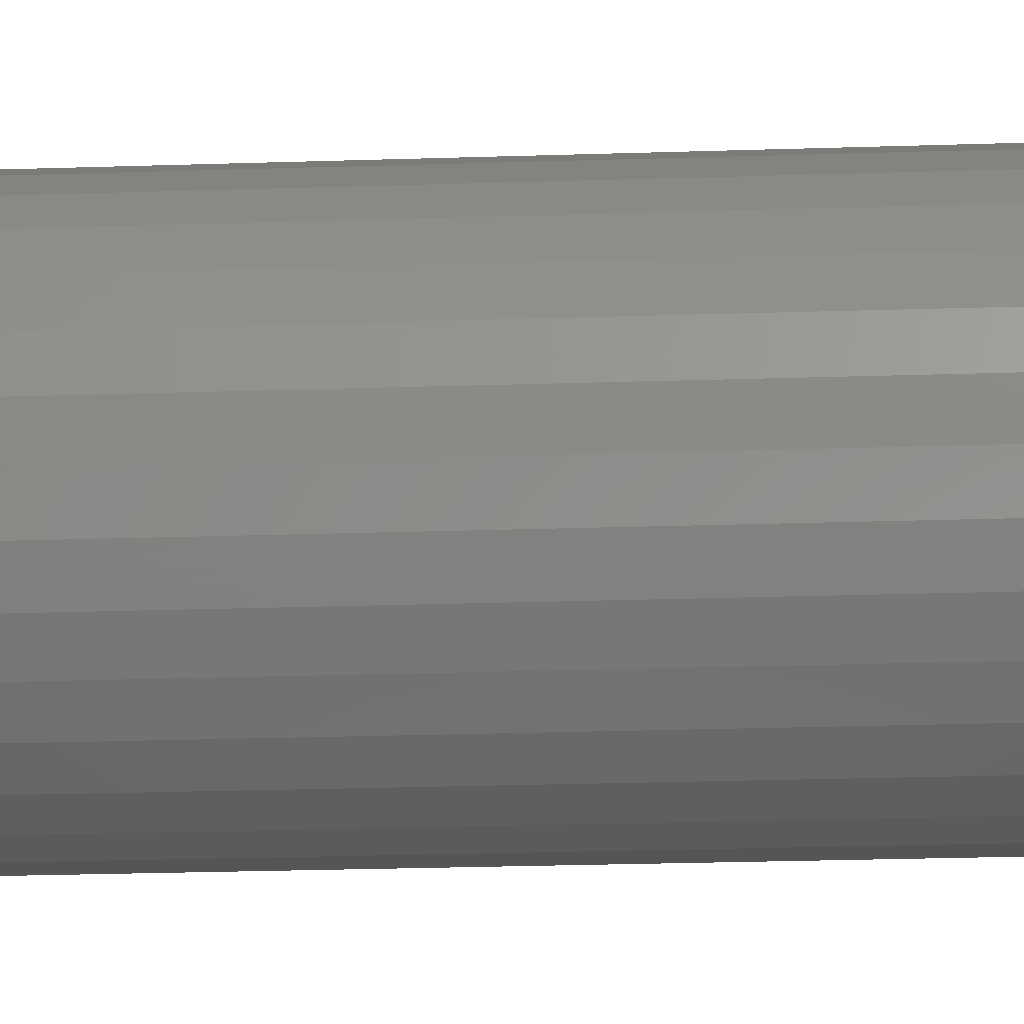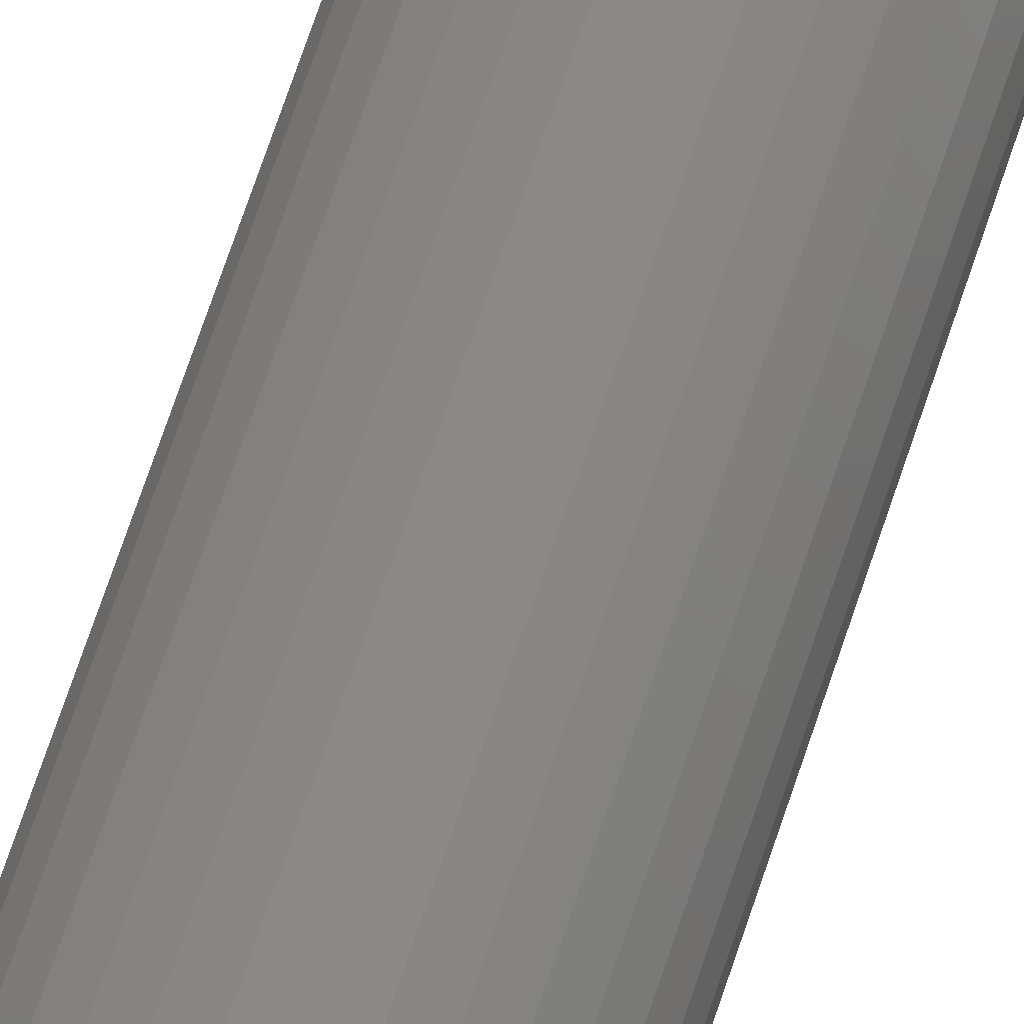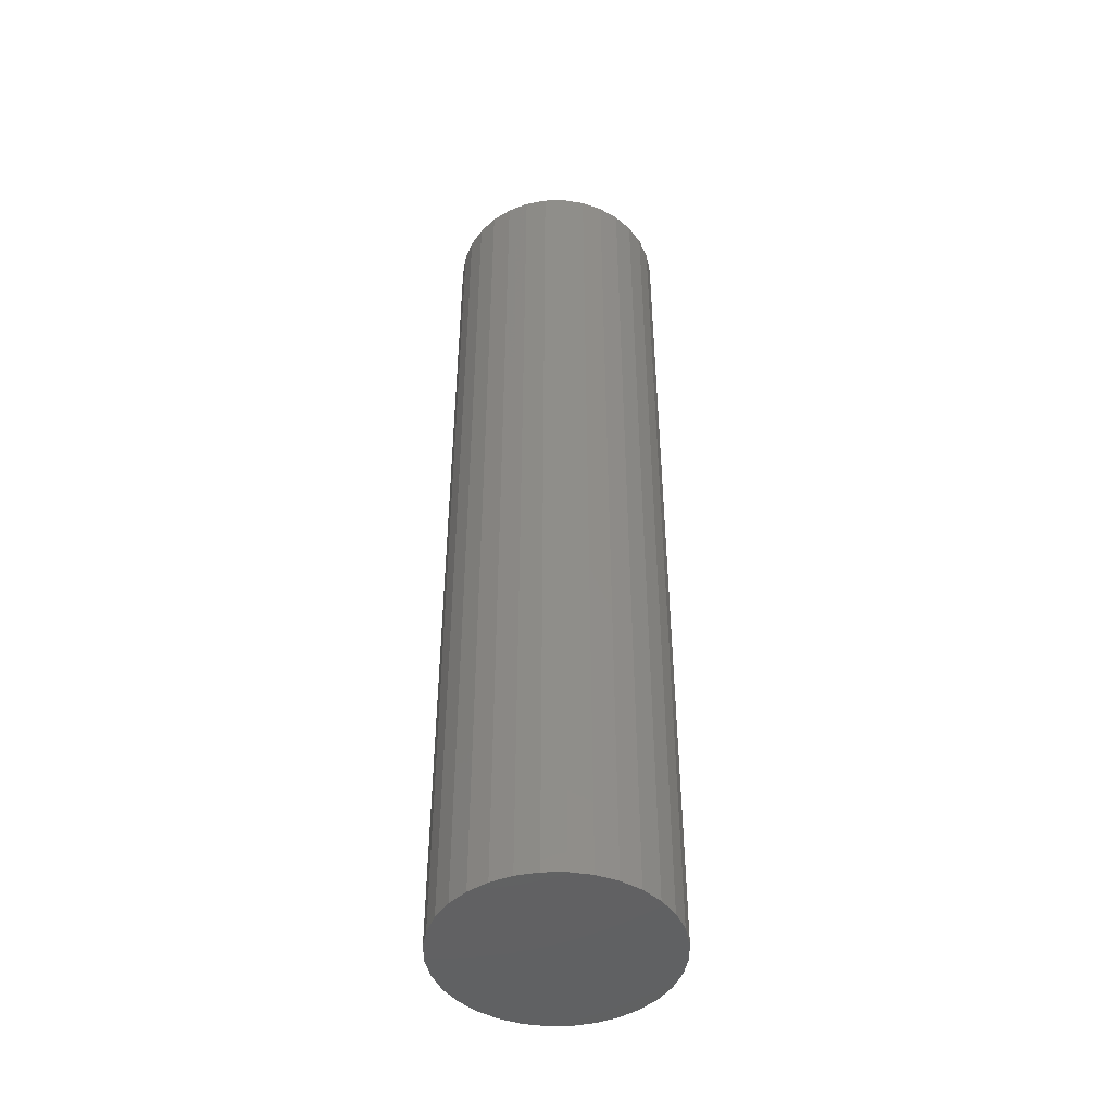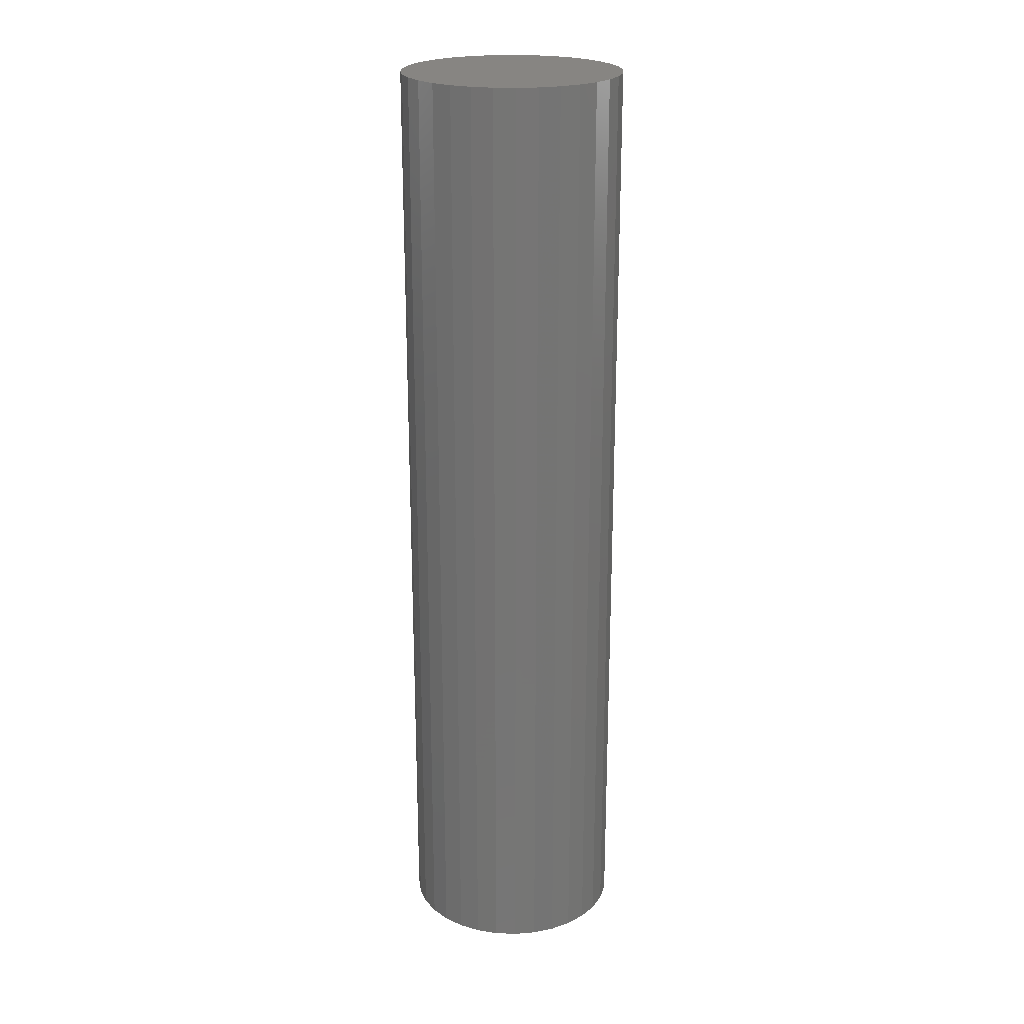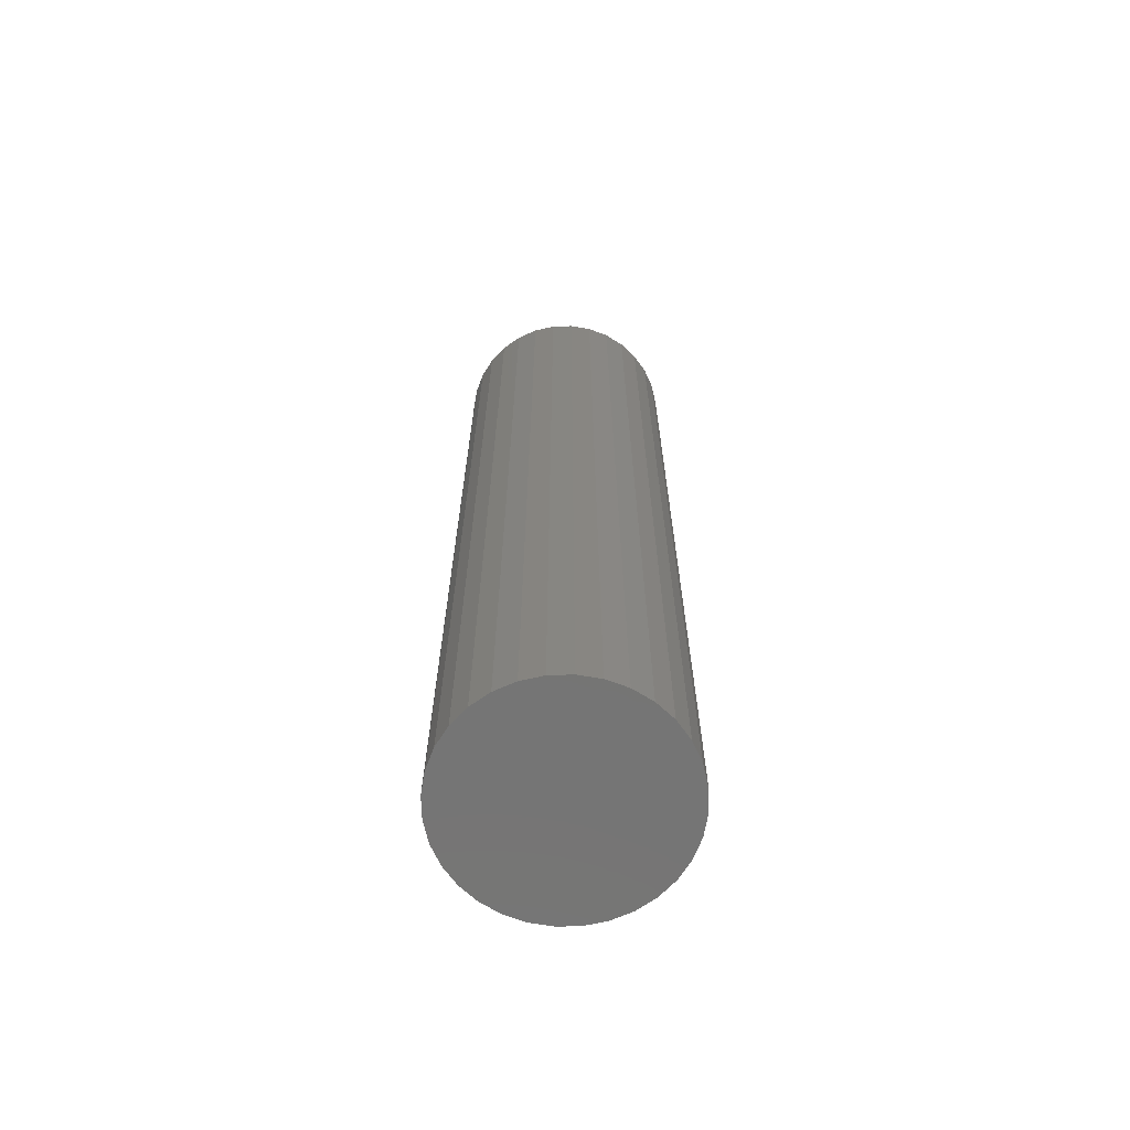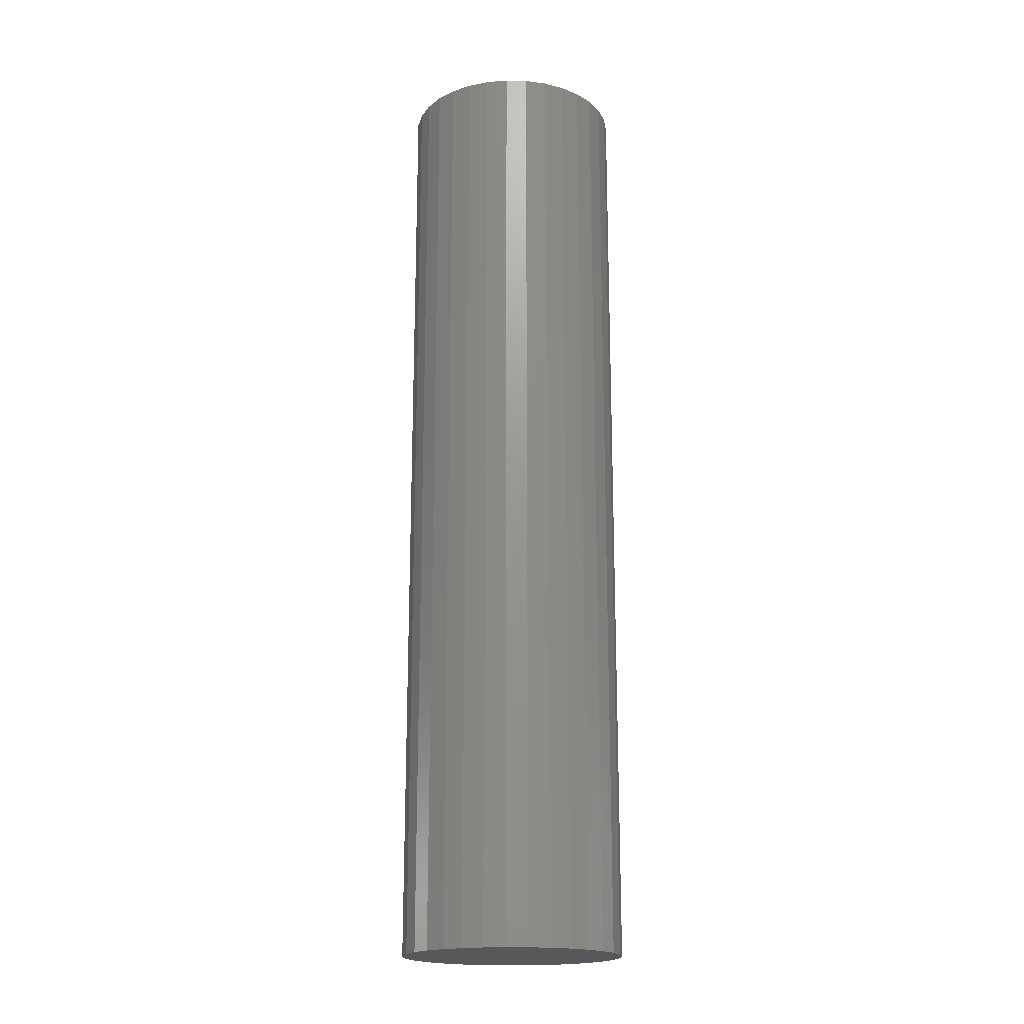
<metadata>
{"format":"stl","ext":"stl","renderer":"f3d","projection":"perspective","resolution":1024,"background":"white","views":[{"elev":-19.8,"azim":93.8,"up":"+Z"},{"elev":79.1,"azim":-160.8,"up":"+Z"},{"elev":-46.1,"azim":-173.3,"up":"+Y"},{"elev":22.3,"azim":76.8,"up":"+Y"},{"elev":-67.2,"azim":63.6,"up":"+Y"},{"elev":-18.8,"azim":-53.1,"up":"+Y"}]}
</metadata>
<code>
# stl→obj: 128 verts, 248 faces
v -0.01851 -0.7969 0.09679
v 0.01999 -0.7969 0.09679
v 0.0007401 -0.7969 0.09868
v -0.03702 -0.7969 0.09117
v 0.0385 -0.7969 0.09117
v -0.05409 -0.7969 0.08205
v 0.05557 -0.7969 0.08205
v 0.05557 -0.7969 -0.08205
v -0.03702 -0.7969 -0.09117
v 0.0385 -0.7969 -0.09117
v -0.01851 -0.7969 -0.09679
v 0.01999 -0.7969 -0.09679
v 0.0007401 -0.7969 -0.09868
v 0.07052 -0.7969 0.06978
v -0.06904 -0.7969 0.06978
v 0.08279 -0.7969 0.05483
v -0.08131 -0.7969 0.05483
v 0.09191 -0.7969 0.03776
v -0.09043 -0.7969 0.03776
v 0.09753 -0.7969 0.01925
v -0.09605 -0.7969 0.01925
v 0.09942 -0.7969 -1.039e-17
v -0.09794 -0.7969 1.378e-17
v 0.09753 -0.7969 -0.01925
v -0.09605 -0.7969 -0.01925
v 0.09191 -0.7969 -0.03776
v -0.09043 -0.7969 -0.03776
v 0.08279 -0.7969 -0.05483
v -0.08131 -0.7969 -0.05483
v 0.07052 -0.7969 -0.06978
v -0.06904 -0.7969 -0.06978
v -0.05409 -0.7969 -0.08205
v 0.09942 0.04688 -3.456e-17
v 0.09753 0.04688 -0.01925
v 0.09191 0.04688 -0.03776
v 0.08279 0.04688 -0.05483
v 0.07052 0.04688 -0.06978
v 0.05557 0.04688 -0.08205
v 0.0385 0.04688 -0.09117
v 0.01999 0.04688 -0.09679
v 0.0007401 0.04688 -0.09868
v -0.01851 0.04688 -0.09679
v -0.03702 0.04688 -0.09117
v -0.05409 0.04688 -0.08205
v -0.06904 0.04688 -0.06978
v -0.08131 0.04688 -0.05483
v -0.09043 0.04688 -0.03776
v -0.09605 0.04688 -0.01925
v -0.09794 0.04688 1.378e-17
v -0.09605 0.04688 0.01925
v -0.09043 0.04688 0.03776
v -0.08131 0.04688 0.05483
v -0.06904 0.04688 0.06978
v -0.05409 0.04688 0.08205
v -0.03702 0.04688 0.09117
v -0.01851 0.04688 0.09679
v 0.0007401 0.04688 0.09868
v 0.01999 0.04688 0.09679
v 0.0385 0.04688 0.09117
v 0.05557 0.04688 0.08205
v 0.07052 0.04688 0.06978
v 0.08279 0.04688 0.05483
v 0.09191 0.04688 0.03776
v 0.09753 0.04688 0.01925
v -0.003372 -0.08594 0.05132
v -0.01338 -0.6641 0.05033
v -0.01338 -0.08594 0.05033
v -0.02301 -0.6641 0.04741
v -0.02301 -0.08594 0.04741
v -0.03188 -0.6641 0.04267
v -0.03188 -0.08594 0.04267
v -0.03966 -0.6641 0.03629
v -0.03966 -0.08594 0.03629
v -0.04604 -0.6641 0.02851
v -0.04604 -0.08594 0.02851
v -0.05078 -0.6641 0.01964
v -0.05078 -0.08594 0.01964
v -0.0537 -0.6641 0.01001
v -0.0537 -0.08594 0.01001
v -0.05469 -0.6641 6.284e-18
v -0.05469 -0.08594 6.284e-18
v -0.003372 -0.6641 0.05132
v 0.00664 -0.08594 0.05033
v 0.00664 -0.6641 0.05033
v 0.01627 -0.08594 0.04741
v 0.01627 -0.6641 0.04741
v 0.02514 -0.08594 0.04267
v 0.02514 -0.6641 0.04267
v 0.03291 -0.08594 0.03629
v 0.03291 -0.6641 0.03629
v 0.0393 -0.08594 0.02851
v 0.0393 -0.6641 0.02851
v 0.04404 -0.08594 0.01964
v 0.04404 -0.6641 0.01964
v 0.04696 -0.08594 0.01001
v 0.04696 -0.6641 0.01001
v 0.04794 -0.08594 -1.885e-17
v 0.04794 -0.6641 -1.885e-17
v 0.04696 -0.08594 -0.01001
v -0.05078 -0.08594 -0.01964
v -0.0537 -0.08594 -0.01001
v 0.04404 -0.08594 -0.01964
v 0.0393 -0.08594 -0.02851
v 0.03291 -0.08594 -0.03629
v 0.02514 -0.08594 -0.04267
v 0.01627 -0.08594 -0.04741
v 0.00664 -0.08594 -0.05033
v -0.01338 -0.08594 -0.05033
v -0.02301 -0.08594 -0.04741
v -0.03188 -0.08594 -0.04267
v -0.03966 -0.08594 -0.03629
v -0.04604 -0.08594 -0.02851
v -0.003372 -0.08594 -0.05132
v 0.00664 -0.6641 -0.05033
v 0.01627 -0.6641 -0.04741
v 0.02514 -0.6641 -0.04267
v 0.03291 -0.6641 -0.03629
v 0.0393 -0.6641 -0.02851
v 0.04404 -0.6641 -0.01964
v 0.04696 -0.6641 -0.01001
v -0.003372 -0.6641 -0.05132
v -0.01338 -0.6641 -0.05033
v -0.02301 -0.6641 -0.04741
v -0.03188 -0.6641 -0.04267
v -0.03966 -0.6641 -0.03629
v -0.04604 -0.6641 -0.02851
v -0.05078 -0.6641 -0.01964
v -0.0537 -0.6641 -0.01001
f 1 2 3
f 2 1 4
f 2 4 5
f 5 4 6
f 5 6 7
f 8 9 10
f 10 9 11
f 10 11 12
f 12 11 13
f 7 6 14
f 14 6 15
f 14 15 16
f 16 15 17
f 16 17 18
f 18 17 19
f 18 19 20
f 20 19 21
f 20 21 22
f 22 21 23
f 22 23 24
f 24 23 25
f 24 25 26
f 26 25 27
f 26 27 28
f 28 27 29
f 28 29 30
f 30 29 31
f 30 31 8
f 8 31 32
f 8 32 9
f 33 22 34
f 34 22 24
f 34 24 35
f 35 24 26
f 35 26 36
f 36 26 28
f 36 28 37
f 37 28 30
f 37 30 38
f 38 30 8
f 38 8 39
f 39 8 10
f 39 10 40
f 40 10 12
f 40 12 41
f 41 12 13
f 41 13 42
f 42 13 11
f 42 11 43
f 43 11 9
f 43 9 44
f 44 9 32
f 44 32 45
f 45 32 31
f 45 31 46
f 46 31 29
f 46 29 47
f 47 29 27
f 47 27 48
f 48 27 25
f 48 25 49
f 49 25 23
f 49 23 50
f 50 23 21
f 50 21 51
f 51 21 19
f 51 19 52
f 52 19 17
f 52 17 53
f 53 17 15
f 53 15 54
f 54 15 6
f 54 6 55
f 55 6 4
f 55 4 56
f 56 4 1
f 56 1 57
f 57 1 3
f 57 3 58
f 58 3 2
f 58 2 59
f 59 2 5
f 59 5 60
f 60 5 7
f 60 7 61
f 61 7 14
f 61 14 62
f 62 14 16
f 62 16 63
f 63 16 18
f 63 18 64
f 64 18 20
f 64 20 33
f 33 20 22
f 57 58 56
f 55 56 58
f 59 55 58
f 54 55 59
f 60 54 59
f 39 43 38
f 42 43 39
f 40 42 39
f 41 42 40
f 43 44 38
f 38 44 45
f 38 45 37
f 37 45 46
f 37 46 36
f 36 46 47
f 36 47 35
f 35 47 48
f 35 48 34
f 34 48 49
f 34 49 33
f 33 49 50
f 33 50 64
f 64 50 51
f 64 51 63
f 63 51 52
f 63 52 62
f 62 52 53
f 62 53 61
f 61 53 54
f 61 54 60
f 65 66 67
f 67 66 68
f 67 68 69
f 69 68 70
f 69 70 71
f 71 70 72
f 71 72 73
f 73 72 74
f 73 74 75
f 75 74 76
f 75 76 77
f 77 76 78
f 77 78 79
f 79 78 80
f 79 80 81
f 66 65 82
f 82 65 83
f 82 83 84
f 84 83 85
f 84 85 86
f 86 85 87
f 86 87 88
f 88 87 89
f 88 89 90
f 90 89 91
f 90 91 92
f 92 91 93
f 92 93 94
f 94 93 95
f 94 95 96
f 96 95 97
f 96 97 98
f 97 93 99
f 97 95 93
f 81 100 79
f 81 101 100
f 99 93 102
f 102 93 91
f 102 91 103
f 103 91 89
f 103 89 104
f 104 89 87
f 104 87 105
f 105 87 85
f 105 85 106
f 106 85 83
f 106 83 107
f 108 69 109
f 109 69 71
f 109 71 110
f 110 71 73
f 110 73 111
f 111 73 75
f 111 75 112
f 112 75 77
f 112 77 100
f 100 77 79
f 107 83 113
f 113 83 65
f 113 65 108
f 108 65 67
f 108 67 69
f 113 114 107
f 107 114 115
f 107 115 106
f 106 115 116
f 106 116 105
f 105 116 117
f 105 117 104
f 104 117 118
f 104 118 103
f 103 118 119
f 103 119 102
f 102 119 120
f 102 120 99
f 99 120 98
f 99 98 97
f 114 113 121
f 121 113 108
f 121 108 122
f 122 108 109
f 122 109 123
f 123 109 110
f 123 110 124
f 124 110 111
f 124 111 125
f 125 111 112
f 125 112 126
f 126 112 100
f 126 100 127
f 127 100 101
f 127 101 128
f 128 101 81
f 128 81 80
f 120 94 98
f 94 96 98
f 78 127 80
f 127 128 80
f 119 94 120
f 92 94 119
f 118 92 119
f 90 92 118
f 117 90 118
f 88 90 117
f 116 88 117
f 86 88 116
f 115 86 116
f 84 86 115
f 114 84 115
f 123 68 122
f 70 68 123
f 124 70 123
f 72 70 124
f 125 72 124
f 74 72 125
f 126 74 125
f 76 74 126
f 127 76 126
f 78 76 127
f 68 66 122
f 122 66 82
f 122 82 121
f 121 82 84
f 121 84 114

</code>
